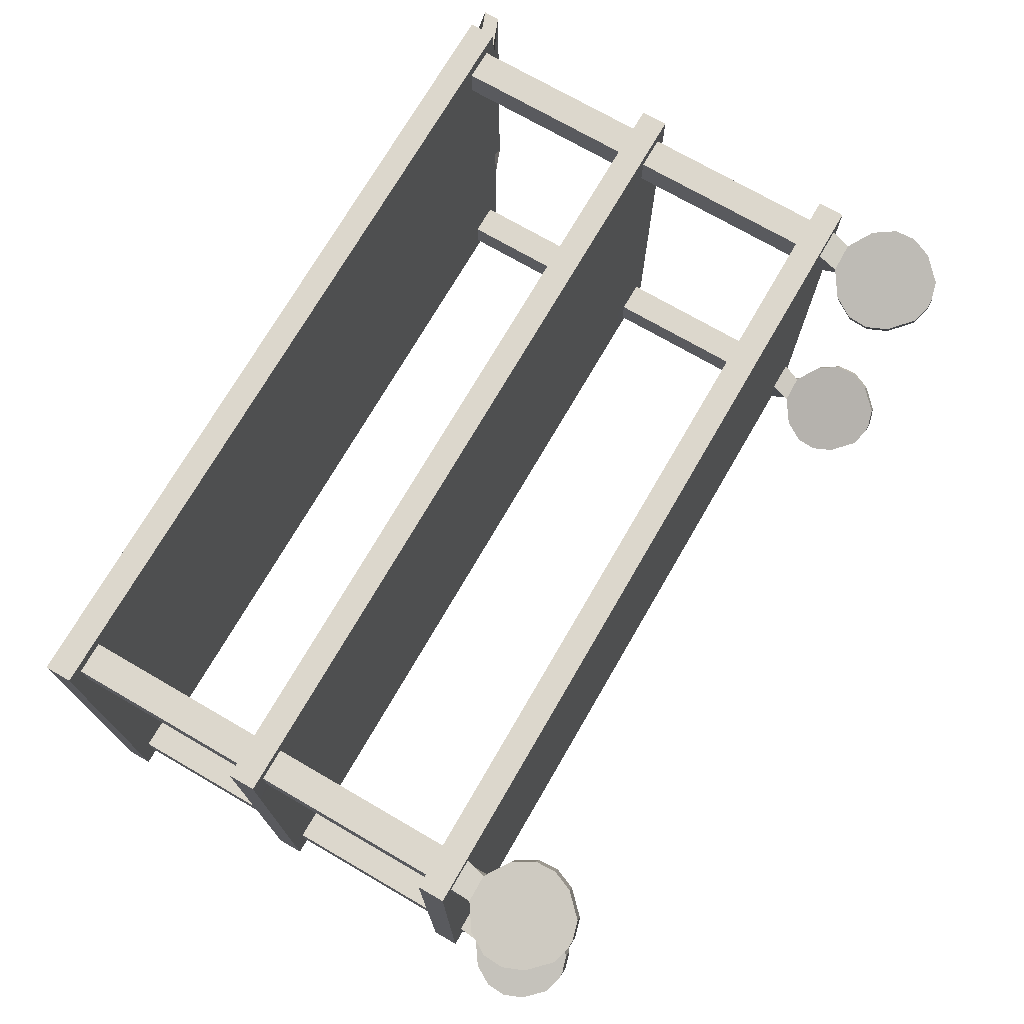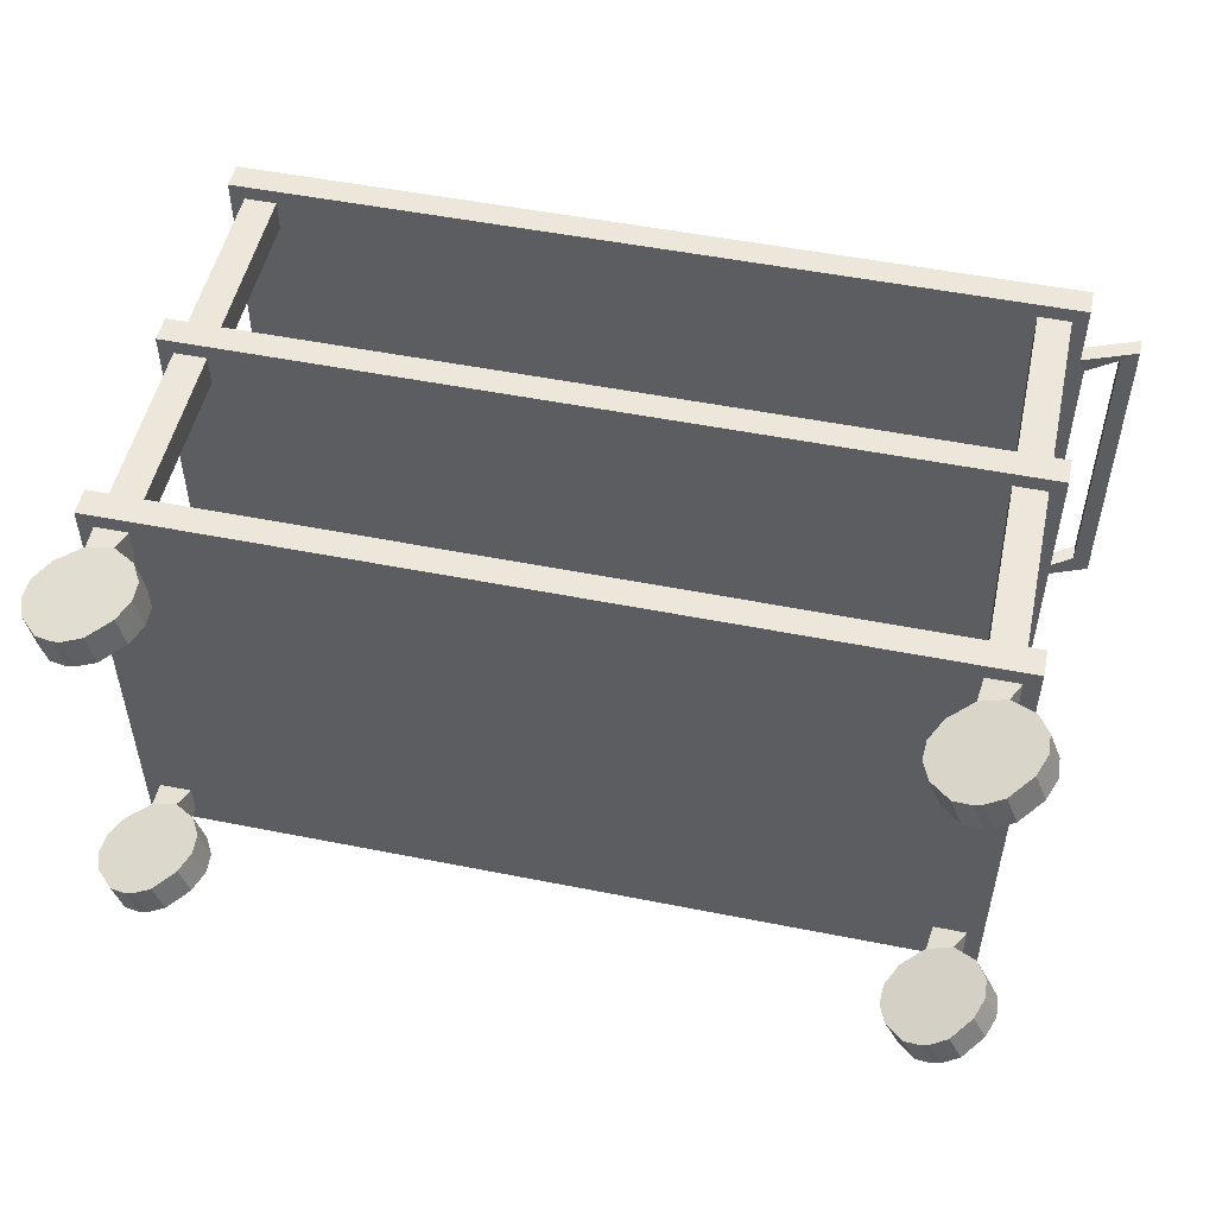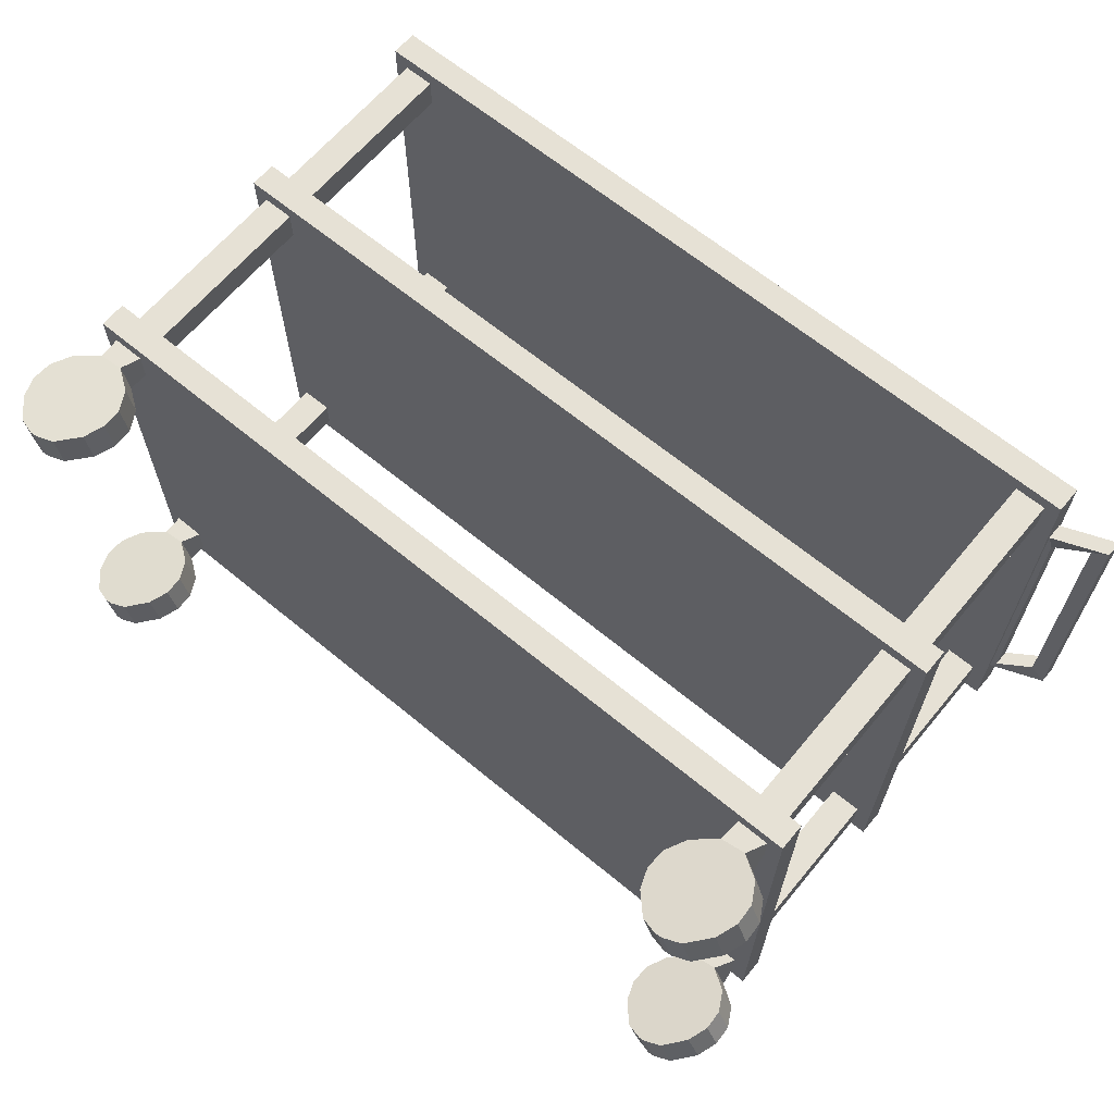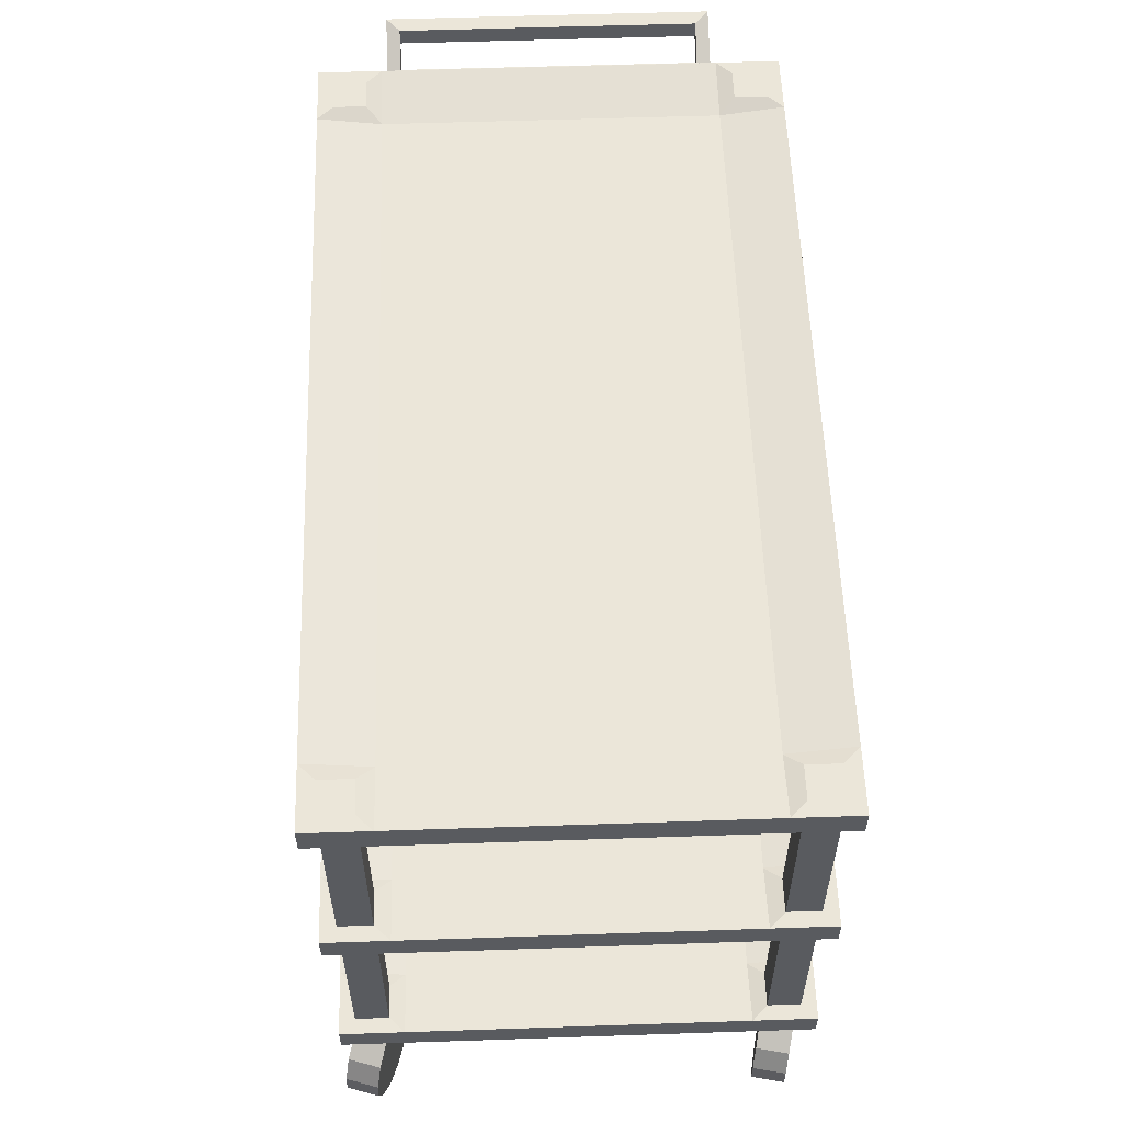
<metadata>
{"format":"obj","ext":"obj","renderer":"f3d","projection":"perspective","resolution":1024,"background":"white","views":[{"elev":72.9,"azim":-59.9,"up":"+Z"},{"elev":51.4,"azim":12.2,"up":"+Z"},{"elev":64.7,"azim":39.8,"up":"+Z"},{"elev":57.1,"azim":-92.0,"up":"+Y"}]}
</metadata>
<code>
o Cube.001
v -0.9638 -0.005932 0.5123
v -0.9638 0.05906 0.5123
v -0.9638 -0.005932 -0.5108
v -0.9638 0.05906 -0.5108
v 0.9638 -0.005932 0.5123
v 0.9638 0.05906 0.5123
v 0.9638 -0.005932 -0.5108
v 0.9638 0.05906 -0.5108
v -0.9638 -0.005932 0.4342
v -0.9638 0.05906 0.4342
v 0.9638 -0.005932 0.4342
v 0.9638 0.05906 0.4342
v 0.8864 -0.005932 -0.5108
v 0.8864 0.05906 -0.5108
v 0.8864 -0.005932 0.5123
v 0.8864 0.05906 0.5123
v 0.8864 0.05906 0.4342
v 0.8864 -0.005932 0.4342
v -0.9638 0.05906 -0.4327
v 0.9638 -0.005932 -0.4327
v -0.9638 -0.005932 -0.4327
v 0.9638 0.05906 -0.4327
v 0.8864 -0.005932 -0.4327
v 0.8864 0.05906 -0.4327
v -0.8864 -0.005932 -0.5108
v -0.8864 0.05906 0.5123
v -0.8864 -0.005932 0.4342
v -0.8864 0.05906 -0.5108
v -0.8864 -0.005932 0.5123
v -0.8864 0.05906 0.4342
v -0.8864 -0.005932 -0.4327
v -0.8864 0.05906 -0.4327
v -1 -0.005932 0.398
v -1 -0.005932 0.5485
v -1 0.05906 -0.3965
v -1 0.05906 -0.547
v -0.8502 -0.005932 -0.547
v -1 -0.005932 -0.547
v 0.8502 0.05906 -0.547
v 1 0.05906 -0.547
v 1.014 0.006195 -0.3524
v 1 -0.005932 -0.547
v 1.014 0.04693 0.354
v 1 0.05906 0.5485
v 0.8502 -0.005932 0.5485
v 1 -0.005932 0.5485
v -0.8502 0.05906 0.5485
v -1 0.05906 0.5485
v -1 0.05906 0.398
v 1.014 0.006195 0.354
v 0.8502 0.03653 0.398
v -0.8502 -0.005932 0.398
v 0.8502 -0.005932 -0.547
v 0.8502 0.05906 0.5485
v 0.8502 -0.005932 0.398
v -1 -0.005932 -0.3965
v 1.014 0.04693 -0.3524
v 0.8502 -0.005932 -0.3965
v 0.8502 0.03653 -0.3965
v -0.8502 -0.005932 -0.3965
v -0.8502 0.05906 -0.547
v -0.8502 -0.005932 0.5485
v -0.8502 0.03653 0.398
v -0.8502 0.03653 -0.3965
v 0.8864 -0.5218 0.5123
v -0.8298 -1.277 0.5332
v 0.8864 -0.5218 -0.4327
v -0.9638 -0.4564 -0.5108
v 0.9638 -0.4564 -0.5108
v 0.9638 -0.5218 -0.5108
v 0.9638 -0.4564 0.5123
v 0.9638 -0.5218 0.5123
v -0.8126 -1.277 -0.4773
v 0.8864 -0.4564 -0.5108
v 0.8864 -0.4564 0.4342
v -0.9638 -0.5218 -0.4327
v -0.8864 -0.4564 -0.4327
v -0.9638 -0.5218 0.4342
v 0.8799 -1.088 0.4974
v -0.9638 -0.4567 0.5123
v -0.9638 -0.5217 -0.5108
v -1.014 -1.277 -0.5406
v -1.037 -1.277 -0.4661
v 0.9084 -1.088 0.4248
v 0.8781 -1.088 -0.4512
v 0.9418 -1.088 0.5217
v -0.9638 -0.4567 0.4342
v 0.9638 -0.5217 0.4342
v 0.9638 -0.4567 0.4342
v 0.8864 -0.5217 -0.5108
v -0.836 -1.277 -0.4028
v 0.8864 -0.4567 0.5123
v -0.9638 -0.5218 0.5123
v 0.8864 -0.5217 0.4342
v -0.9638 -0.4567 -0.4327
v 0.9638 -0.5217 -0.4327
v 0.9123 -1.088 -0.5214
v 0.9638 -0.4567 -0.4327
v -0.8137 -1.277 0.4568
v 0.8864 -0.4567 -0.4327
v -1.02 -1.277 0.4134
v -0.8864 -0.4567 0.5123
v 0.9379 -1.088 -0.422
v -0.8864 -0.4567 -0.5108
v -0.8864 -0.5217 0.5123
v -0.8864 -0.4567 0.4342
v -0.8864 -0.5217 -0.4327
v -1.036 -1.277 0.4897
v -1 -0.5217 0.398
v -1 -0.5217 0.5485
v -1 -0.4567 -0.3965
v -1 -0.4567 -0.547
v -0.8502 -0.5217 -0.547
v -1 -0.5217 -0.547
v 0.8502 -0.4567 -0.547
v 1 -0.4567 -0.547
v 1 -0.5217 -0.3965
v 1 -0.5217 -0.547
v 1 -0.4567 0.398
v 1 -0.4567 0.5485
v 0.8502 -0.5217 0.5485
v 1 -0.5217 0.5485
v -0.8502 -0.4567 0.5485
v -1 -0.4567 0.5485
v -1 -0.4567 0.398
v 1 -0.5217 0.398
v 0.8502 -0.4793 0.398
v -0.8502 -0.5217 0.398
v 0.8502 -0.5217 -0.547
v 0.8502 -0.4567 0.5485
v 0.8502 -0.5217 0.398
v -1 -0.5217 -0.3965
v 1 -0.4567 -0.3965
v 0.8502 -0.5217 -0.3965
v 0.8502 -0.4793 -0.3965
v -0.8502 -0.5217 -0.3965
v -0.8502 -0.4567 -0.547
v -0.8502 -0.5217 0.5485
v -0.8502 -0.4793 0.398
v -0.8502 -0.4793 -0.3965
v -0.8864 -0.5218 -0.5108
v -0.8864 -0.5218 0.4342
v 0.9721 -1.088 -0.4922
v 0.9703 -1.088 0.4491
v -0.9638 -0.9722 -0.5108
v 0.9638 -0.9722 -0.5108
v 0.9638 -0.9722 0.5123
v 0.8864 -0.9722 -0.5108
v 0.8864 -0.9722 0.4342
v -0.8864 -0.9722 -0.4327
v -0.9638 -1.038 0.5123
v -0.9638 -0.9726 0.5123
v 0.9638 -1.038 0.5123
v 0.9638 -1.038 -0.5108
v -0.9638 -1.038 0.4342
v -0.9638 -0.9726 0.4342
v 0.9638 -1.038 0.4342
v 0.9638 -0.9726 0.4342
v 0.8864 -1.038 -0.5108
v 0.8864 -1.038 0.5123
v 0.8864 -0.9726 0.5123
v 0.8864 -1.038 0.4342
v -0.9638 -0.9726 -0.4327
v 0.9638 -1.038 -0.4327
v -0.9638 -1.038 -0.4327
v 0.9638 -0.9726 -0.4327
v 0.8864 -1.038 -0.4327
v 0.8864 -0.9726 -0.4327
v -0.8864 -1.038 -0.5108
v -0.8864 -0.9726 0.5123
v -0.8864 -0.9726 -0.5108
v -0.8864 -1.038 0.5123
v -0.8864 -0.9726 0.4342
v -0.8864 -1.038 -0.4327
v -1 -1.038 0.398
v -1 -1.038 0.5485
v -1 -0.9726 -0.3965
v -1 -0.9726 -0.547
v -0.8502 -1.038 -0.547
v -1 -1.038 -0.547
v 0.8502 -0.9726 -0.547
v 1 -0.9726 -0.547
v 1 -1.038 -0.3965
v 1 -1.038 -0.547
v 1 -0.9726 0.398
v 1 -0.9726 0.5485
v 0.8502 -1.038 0.5485
v 1 -1.038 0.5485
v -0.8502 -0.9726 0.5485
v -1 -0.9726 0.5485
v -1 -0.9726 0.398
v 1 -1.038 0.398
v 0.8502 -0.9951 0.398
v -0.8502 -1.038 0.398
v 0.8502 -1.038 -0.547
v 0.8502 -0.9726 0.5485
v 0.8502 -1.038 0.398
v -1 -1.038 -0.3965
v 1 -0.9726 -0.3965
v 0.8502 -1.038 -0.3965
v 0.8502 -0.9951 -0.3965
v -0.8502 -1.038 -0.3965
v -0.8502 -0.9726 -0.547
v -0.8502 -1.038 0.5485
v -0.8502 -0.9951 0.398
v -0.8502 -0.9951 -0.3965
v -0.8098 -1.227 0.5374
v -0.7931 -1.227 -0.4712
v 0.8246 -1.127 0.4758
v 0.8531 -1.127 0.4031
v 1.026 -1.127 0.4708
v -1.033 -1.227 -0.5467
v -1.057 -1.227 -0.4722
v 0.9913 -1.127 -0.396
v 0.8247 -1.127 -0.4773
v -0.8166 -1.227 -0.3967
v 0.859 -1.127 -0.5474
v 1.026 -1.127 -0.4662
v -0.7937 -1.227 0.461
v -1.04 -1.227 0.4091
v 0.9971 -1.127 0.5434
v -1.056 -1.227 0.4855
v -0.8126 -1.177 0.5368
v -0.7958 -1.177 -0.4721
v 0.7964 -1.177 0.4647
v 0.8249 -1.177 0.392
v 1.054 -1.177 0.4818
v -1.03 -1.177 -0.5459
v -1.054 -1.177 -0.4714
v 1.018 -1.177 -0.3827
v 0.7975 -1.177 -0.4905
v -0.8193 -1.177 -0.3976
v 0.8318 -1.177 -0.5607
v 1.053 -1.177 -0.4529
v -0.7965 -1.177 0.4604
v -1.037 -1.177 0.4097
v 1.025 -1.177 0.5545
v -1.053 -1.177 0.4861
v -0.8422 -1.127 0.5306
v -0.8247 -1.127 -0.4811
v 0.7938 -1.227 0.4637
v 0.8223 -1.227 0.391
v 1.056 -1.227 0.4829
v -1.001 -1.127 -0.5368
v -1.025 -1.127 -0.4623
v 1.021 -1.227 -0.3815
v 0.795 -1.227 -0.4918
v -0.8482 -1.127 -0.4067
v 0.8292 -1.227 -0.562
v 1.055 -1.227 -0.4517
v -0.8261 -1.127 0.4542
v -1.007 -1.127 0.416
v 1.028 -1.227 0.5555
v -1.024 -1.127 0.4924
v 0.8128 -1.277 0.4711
v 0.8413 -1.277 0.3984
v 1.037 -1.277 0.4754
v 1.003 -1.277 -0.3904
v 0.8133 -1.277 -0.4828
v -0.9635 -1.038 -0.5108
v 0.8476 -1.277 -0.553
v 1.037 -1.277 -0.4606
v -0.8861 -1.038 0.4342
v 1.009 -1.277 0.5481
v -0.8842 -1.088 0.4419
v -0.8814 -1.088 -0.499
v 0.8601 -1.327 0.4897
v 0.8886 -1.327 0.417
v 0.9902 -1.327 0.4569
v -0.9048 -1.088 -0.4245
v -0.9448 -1.088 -0.519
v 0.957 -1.327 -0.4127
v 0.859 -1.327 -0.4606
v -0.9003 -1.088 0.5183
v 0.8932 -1.327 -0.5307
v 0.9913 -1.327 -0.4829
v -0.9683 -1.088 -0.4445
v -0.9493 -1.088 0.4282
v 0.9616 -1.327 0.5295
v -0.9654 -1.088 0.5046
v 0.9016 -1.339 0.506
v 0.9302 -1.339 0.4333
v 0.9486 -1.339 0.4405
v 0.9169 -1.339 -0.4323
v 0.8991 -1.339 -0.441
v 0.9333 -1.339 -0.5111
v 0.9511 -1.339 -0.5025
v 0.9201 -1.339 0.5132
v -0.9862 -1.327 0.5002
v -0.9702 -1.327 0.4238
v -0.8634 -1.327 0.4463
v -0.8845 -1.327 -0.4181
v -0.9886 -1.327 -0.4509
v -0.9651 -1.327 -0.5253
v -0.861 -1.327 -0.4926
v -0.8795 -1.327 0.5227
v -0.9425 -1.339 0.5094
v -0.9264 -1.339 0.433
v -0.9071 -1.339 0.4371
v -0.9271 -1.339 -0.4315
v -0.946 -1.339 -0.4374
v -0.9225 -1.339 -0.5119
v -0.9037 -1.339 -0.506
v -0.9232 -1.339 0.5135
v 1 0.05906 -0.3965
v 1 0.05906 0.398
v 1 -0.005932 0.398
v 1 -0.005932 -0.3965
v 1.092 0.09829 -0.3524
v 1.092 0.09829 0.354
v 1.092 0.05756 0.354
v 1.092 0.05756 -0.3524
v 1 0.04693 -0.3844
v 1 0.04693 0.3859
v 1 0.006195 0.3859
v 1 0.006195 -0.3844
v 1.132 0.09829 -0.3844
v 1.132 0.09829 0.3859
v 1.132 0.05756 0.3859
v 1.132 0.05756 -0.3844
g Cube.001_Material.002
f 56 35 36 38
f 53 39 40 42
f 307 306 44 46
f 62 47 48 34
f 30 10 2 26
f 64 35 49 63
f 58 308 307 55
f 34 48 49 33
f 60 58 55 52
f 305 59 51 306
f 12 17 16 6
f 52 55 45 62
f 46 44 54 45
f 37 61 39 53
f 8 14 24 22
f 37 53 58 60
f 42 40 305 308
f 28 4 19 32
f 33 49 35 56
f 39 61 64 59
f 38 36 61 37
f 56 60 52 33
f 59 64 63 51
f 51 63 47 54
f 45 54 47 62
f 9 1 34 33
f 19 4 36 35
f 25 3 38 37
f 14 8 40 39
f 20 7 42 308
f 12 6 44 306
f 15 5 46 45
f 26 2 48 47
f 2 10 49 48
f 5 11 307 46
f 17 12 306 51
f 27 9 33 52
f 7 13 53 42
f 6 16 54 44
f 11 18 55 307
f 16 17 51 54
f 18 15 45 55
f 3 21 56 38
f 8 22 305 40
f 13 23 58 53
f 24 14 39 59
f 22 24 59 305
f 21 31 60 56
f 23 20 308 58
f 4 28 61 36
f 1 29 62 34
f 10 30 63 49
f 32 19 35 64
f 28 32 64 61
f 31 25 37 60
f 29 27 52 62
f 30 26 47 63
f 132 111 112 114
f 129 115 116 118
f 126 119 120 122
f 138 123 124 110
f 140 111 125 139
f 134 117 126 131
f 117 133 119 126
f 110 124 125 109
f 136 134 131 128
f 133 135 127 119
f 128 131 121 138
f 122 120 130 121
f 113 137 115 129
f 113 129 134 136
f 118 116 133 117
f 109 125 111 132
f 115 137 140 135
f 114 112 137 113
f 132 136 128 109
f 135 140 139 127
f 127 139 123 130
f 121 130 123 138
f 78 93 110 109
f 95 68 112 111
f 141 81 114 113
f 74 69 116 115
f 96 70 118 117
f 89 71 120 119
f 65 72 122 121
f 102 80 124 123
f 80 87 125 124
f 72 88 126 122
f 75 89 119 127
f 142 78 109 128
f 70 90 129 118
f 71 92 130 120
f 88 94 131 126
f 92 75 127 130
f 94 65 121 131
f 81 76 132 114
f 69 98 133 116
f 90 67 134 129
f 100 74 115 135
f 98 100 135 133
f 76 107 136 132
f 67 96 117 134
f 68 104 137 112
f 93 105 138 110
f 87 106 139 125
f 77 95 111 140
f 104 77 140 137
f 107 141 113 136
f 105 142 128 138
f 106 102 123 139
f 198 177 178 180
f 195 181 182 184
f 192 185 186 188
f 204 189 190 176
f 206 177 191 205
f 200 183 192 197
f 183 199 185 192
f 176 190 191 175
f 202 200 197 194
f 199 201 193 185
f 194 197 187 204
f 188 186 196 187
f 179 203 181 195
f 179 195 200 202
f 184 182 199 183
f 175 191 177 198
f 181 203 206 201
f 180 178 203 179
f 198 202 194 175
f 201 206 205 193
f 193 205 189 196
f 187 196 189 204
f 155 151 176 175
f 163 145 178 177
f 169 260 180 179
f 148 146 182 181
f 164 154 184 183
f 158 147 186 185
f 160 153 188 187
f 170 152 190 189
f 152 156 191 190
f 153 157 192 188
f 149 158 185 193
f 263 155 175 194
f 154 159 195 184
f 147 161 196 186
f 157 162 197 192
f 161 149 193 196
f 162 160 187 197
f 260 165 198 180
f 146 166 199 182
f 159 167 200 195
f 168 148 181 201
f 166 168 201 199
f 165 174 202 198
f 167 164 183 200
f 145 171 203 178
f 151 172 204 176
f 156 173 205 191
f 150 163 177 206
f 171 150 206 203
f 174 169 179 202
f 172 263 194 204
f 173 170 189 205
f 314 313 305 306
f 315 314 306 307
f 316 315 307 308
f 313 316 308 305
f 41 312 309 57
f 43 57 313 314
f 41 50 315 316
f 311 50 43 310
f 57 43 50 41
g Cube.001_Material.003
f 25 31 77 104
f 18 11 89 75
f 5 15 92 71
f 13 7 69 74
f 31 21 95 77
f 1 9 87 80
f 27 29 102 106
f 20 23 100 98
f 15 18 75 92
f 11 5 71 89
f 3 25 104 68
f 21 3 68 95
f 29 1 80 102
f 9 27 106 87
f 7 20 98 69
f 23 13 74 100
f 141 107 150 171
f 94 88 158 149
f 72 65 161 147
f 90 70 146 148
f 107 76 163 150
f 93 78 156 152
f 142 105 170 173
f 96 67 168 166
f 65 94 149 161
f 88 72 147 158
f 81 141 171 145
f 76 81 145 163
f 105 93 152 170
f 78 142 173 156
f 70 96 166 146
f 67 90 148 168
g Cube.001_Material.004
f 309 312 311 310
f 153 160 79 86
f 160 162 84 79
f 154 164 103 143
f 162 157 144 84
f 108 101 290 289
f 99 66 296 291
f 82 73 295 294
f 73 91 292 295
f 91 83 293 292
f 167 159 97 85
f 295 292 300 303
f 157 153 86 144
f 290 291 299 298
f 207 222 108 66
f 220 219 99 101
f 213 212 82 83
f 164 167 85 103
f 159 154 143 97
f 222 220 101 108
f 219 207 66 99
f 221 209 225 237
f 210 211 227 226
f 215 217 233 231
f 209 210 226 225
f 97 143 218 217
f 212 208 73 82
f 103 85 215 214
f 86 79 209 221
f 208 216 91 73
f 83 82 294 293
f 101 99 291 290
f 79 84 210 209
f 144 86 221 211
f 143 103 214 218
f 84 144 211 210
f 85 97 217 215
f 66 108 289 296
f 224 232 216 208
f 232 229 213 216
f 233 234 250 249
f 223 238 222 207
f 236 235 219 220
f 214 215 231 230
f 229 228 212 213
f 238 236 220 222
f 218 214 230 234
f 217 218 234 233
f 235 223 207 219
f 216 213 83 91
f 251 239 223 235
f 244 240 224 228
f 211 221 237 227
f 240 248 232 224
f 248 245 229 232
f 246 247 259 258
f 228 224 208 212
f 277 271 244 245
f 227 237 253 243
f 225 226 242 241
f 231 233 249 247
f 226 227 243 242
f 237 225 241 253
f 278 265 251 252
f 266 270 248 240
f 230 231 247 246
f 265 274 239 251
f 280 278 252 254
f 234 230 246 250
f 274 280 254 239
f 264 255 267 279
f 256 257 269 268
f 259 261 275 273
f 250 246 258 262
f 249 250 262 261
f 270 277 245 248
f 271 266 240 244
f 254 252 236 238
f 245 244 228 229
f 243 253 264 257
f 241 242 256 255
f 247 249 261 259
f 242 243 257 256
f 253 241 255 264
f 252 251 235 236
f 268 269 283 282
f 276 272 284 287
f 239 254 238 223
f 260 169 266 271
f 174 165 277 270
f 258 259 273 272
f 263 172 274 265
f 165 260 271 277
f 262 258 272 276
f 261 262 276 275
f 155 263 265 278
f 169 174 270 266
f 151 155 278 280
f 172 151 280 274
f 257 264 279 269
f 255 256 268 267
f 288 281 282 283
f 287 284 285 286
f 273 275 286 285
f 267 268 282 281
f 279 267 281 288
f 269 279 288 283
f 275 276 287 286
f 272 273 285 284
f 304 297 298 299
f 303 300 301 302
f 293 294 302 301
f 289 290 298 297
f 296 289 297 304
f 291 296 304 299
f 294 295 303 302
f 292 293 301 300
f 320 317 318 319
f 316 313 317 320
f 314 315 319 318
f 309 310 318 317
f 311 312 320 319
f 312 41 316 320
f 50 311 319 315
f 310 43 314 318
f 57 309 317 313

</code>
